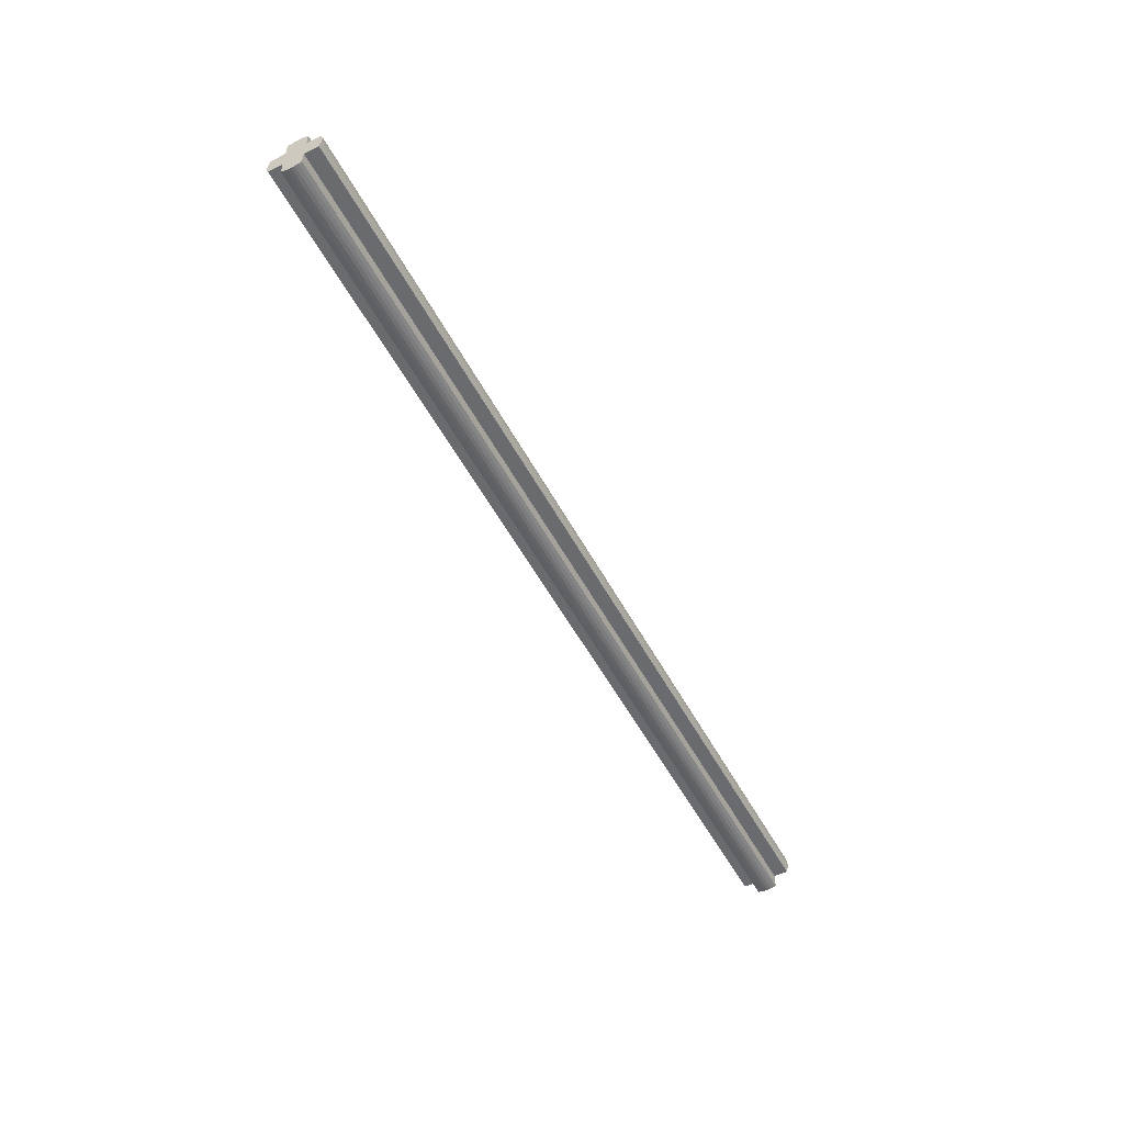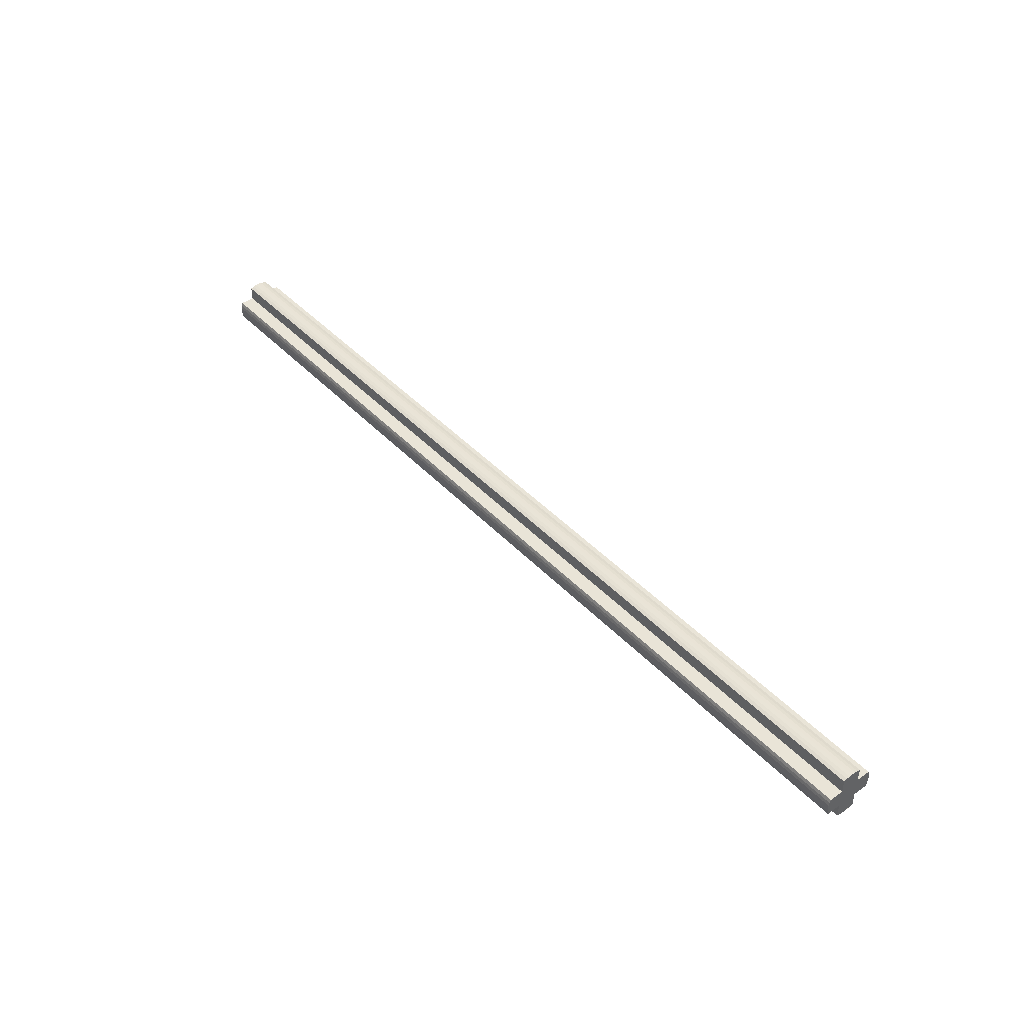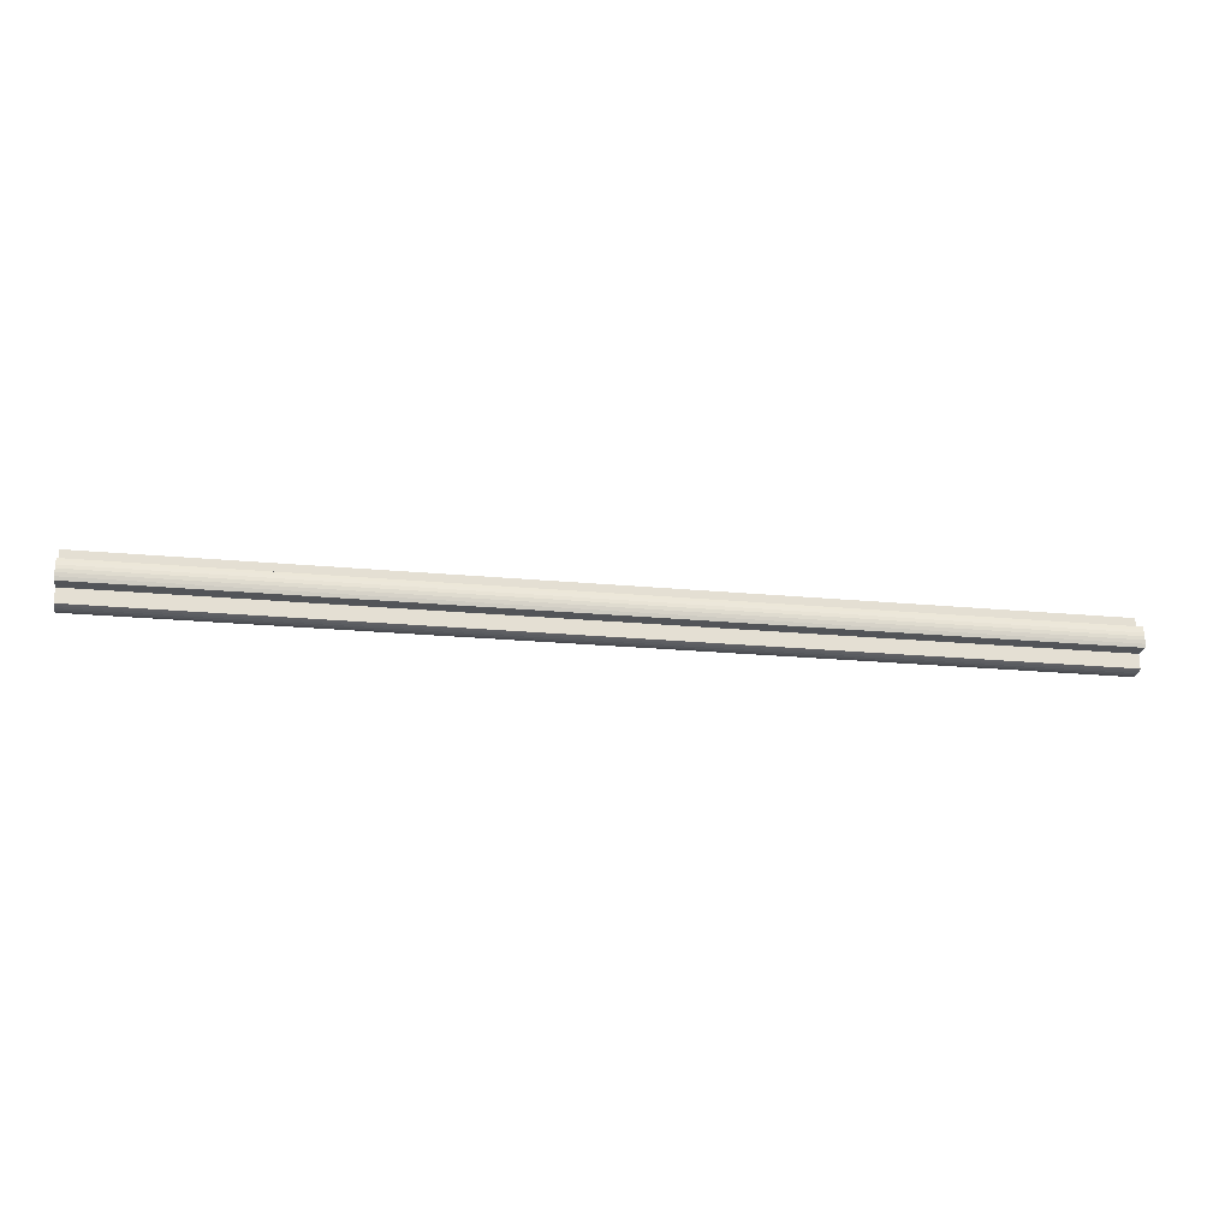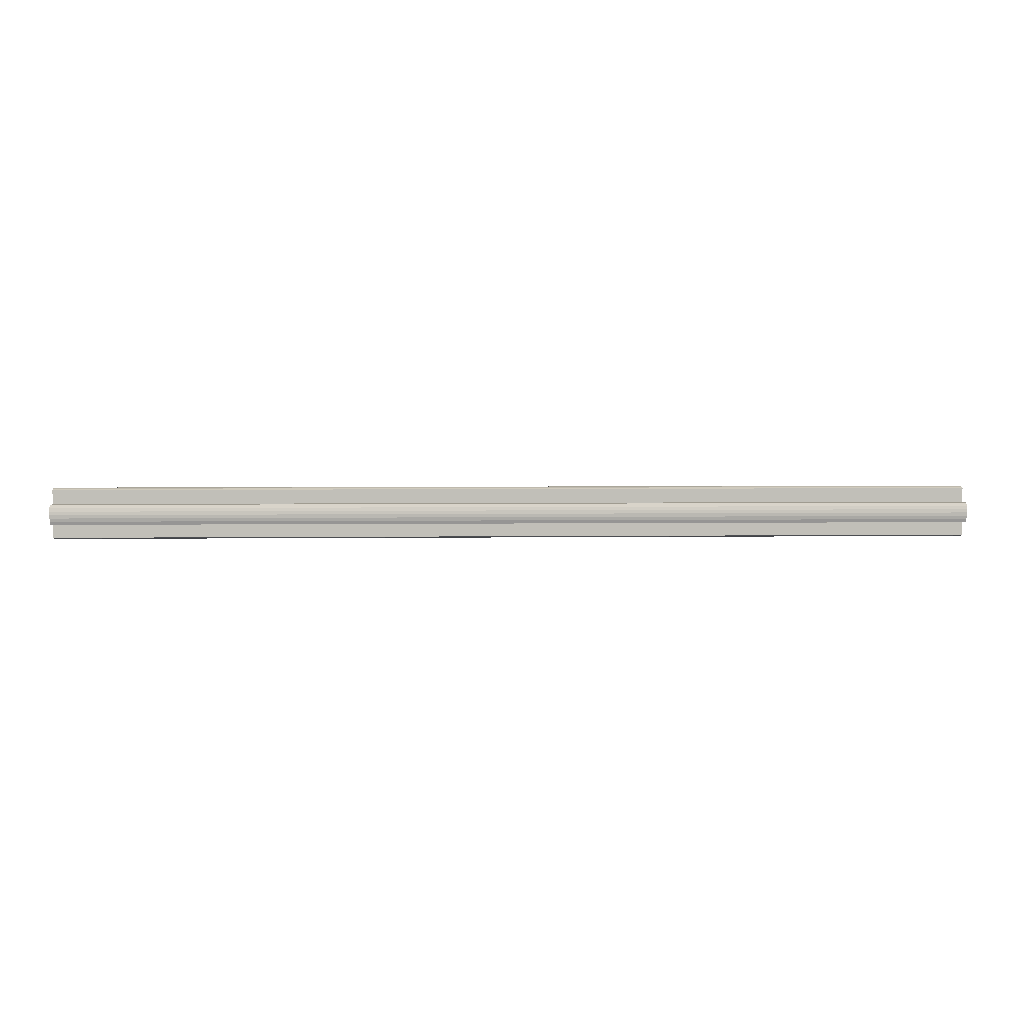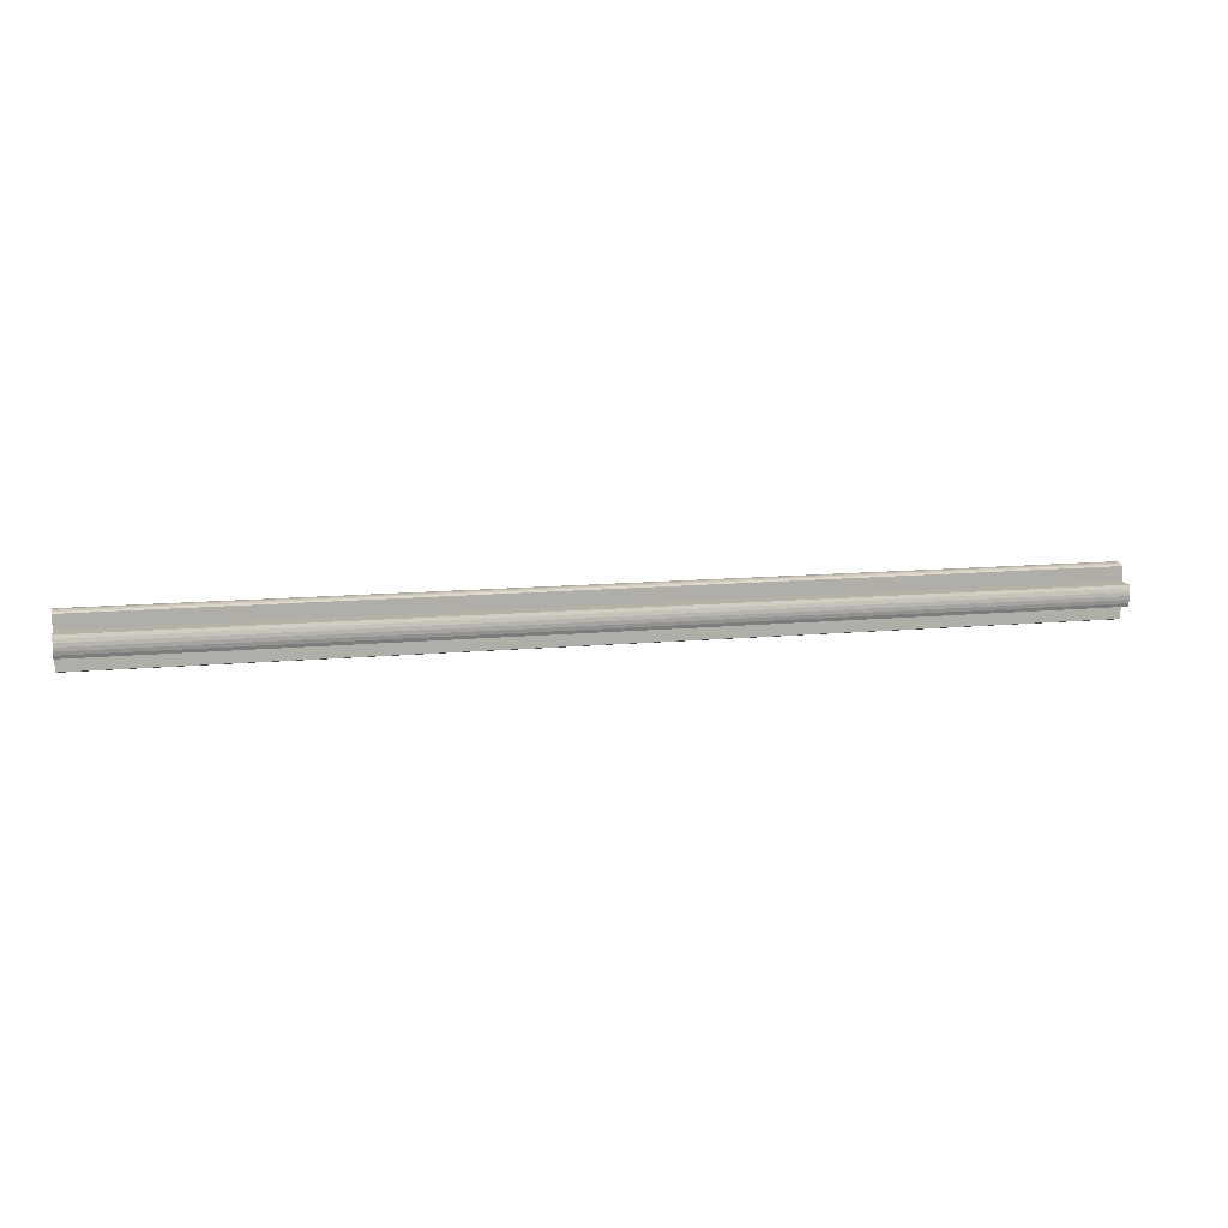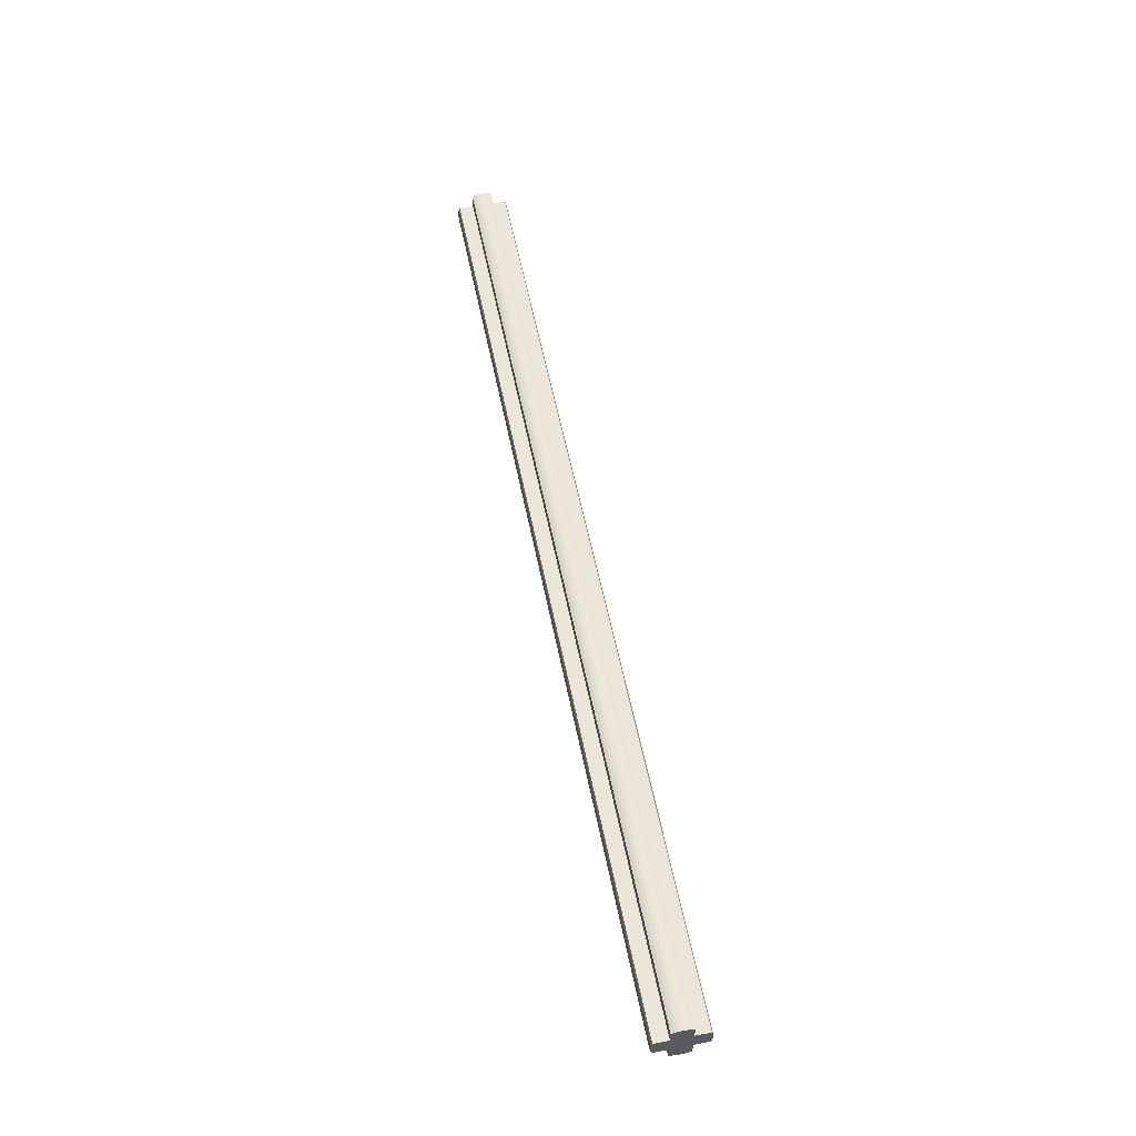
<metadata>
{"format":"obj","ext":"obj","renderer":"f3d","projection":"perspective","resolution":1024,"background":"white","views":[{"elev":-53.3,"azim":117.7,"up":"+Z"},{"elev":43.5,"azim":50.5,"up":"+Y"},{"elev":-23.0,"azim":-9.0,"up":"+Y"},{"elev":4.0,"azim":177.6,"up":"+Z"},{"elev":12.4,"azim":167.6,"up":"+Y"},{"elev":55.8,"azim":78.8,"up":"+Y"}]}
</metadata>
<code>
v -8 0.4346 -0.1165
v 8 0.4346 -0.1165
v 8 0.4157 -0.1722
v -8 0.4157 -0.1722
v -8 0.4461 -0.05874
v 8 0.4461 -0.05874
v 8 0.4346 -0.1165
v -8 0.4346 -0.1165
v -8 0.45 3e-06
v 8 0.45 3e-06
v 8 0.4461 -0.05874
v -8 0.4461 -0.05874
v -8 0.4461 0.05874
v 8 0.4461 0.05874
v 8 0.45 3e-06
v -8 0.45 3e-06
v -8 0.4347 0.1165
v 8 0.4347 0.1165
v 8 0.4461 0.05874
v -8 0.4461 0.05874
v -8 0.4157 0.1722
v 8 0.4157 0.1722
v 8 0.4347 0.1165
v -8 0.4347 0.1165
v 8 0.4157 0.1722
v 8 0.4157 -0.1722
v 8 0.4346 -0.1165
v 8 0.4347 0.1165
v 8 0.4347 0.1165
v 8 0.4346 -0.1165
v 8 0.4461 -0.05874
v 8 0.4461 0.05874
v 8 0.4461 0.05874
v 8 0.4461 -0.05874
v 8 0.45 3e-06
v -8 0.4157 0.1722
v -8 0.4157 -0.1722
v -8 0.4346 -0.1165
v -8 0.4347 0.1165
v -8 0.4347 0.1165
v -8 0.4346 -0.1165
v -8 0.4461 -0.05874
v -8 0.4461 0.05874
v -8 0.4461 0.05874
v -8 0.4461 -0.05874
v -8 0.45 3e-06
v -8 -0.4346 -0.1165
v 8 -0.4346 -0.1165
v 8 -0.4157 -0.1722
v -8 -0.4157 -0.1722
v -8 -0.4461 -0.05874
v 8 -0.4461 -0.05874
v 8 -0.4346 -0.1165
v -8 -0.4346 -0.1165
v -8 -0.45 3e-06
v 8 -0.45 3e-06
v 8 -0.4461 -0.05874
v -8 -0.4461 -0.05874
v -8 -0.4461 0.05874
v 8 -0.4461 0.05874
v 8 -0.45 3e-06
v -8 -0.45 3e-06
v -8 -0.4347 0.1165
v 8 -0.4347 0.1165
v 8 -0.4461 0.05874
v -8 -0.4461 0.05874
v -8 -0.4157 0.1722
v 8 -0.4157 0.1722
v 8 -0.4347 0.1165
v -8 -0.4347 0.1165
v 8 -0.4157 0.1722
v 8 -0.4157 -0.1722
v 8 -0.4346 -0.1165
v 8 -0.4347 0.1165
v 8 -0.4347 0.1165
v 8 -0.4346 -0.1165
v 8 -0.4461 -0.05874
v 8 -0.4461 0.05874
v 8 -0.4461 0.05874
v 8 -0.4461 -0.05874
v 8 -0.45 3e-06
v -8 -0.4157 0.1722
v -8 -0.4157 -0.1722
v -8 -0.4346 -0.1165
v -8 -0.4347 0.1165
v -8 -0.4347 0.1165
v -8 -0.4346 -0.1165
v -8 -0.4461 -0.05874
v -8 -0.4461 0.05874
v -8 -0.4461 0.05874
v -8 -0.4461 -0.05874
v -8 -0.45 3e-06
v -8 -0.1165 -0.4346
v 8 -0.1165 -0.4346
v 8 -0.1722 -0.4157
v -8 -0.1722 -0.4157
v -8 -0.05874 -0.4461
v 8 -0.05874 -0.4461
v 8 -0.1165 -0.4346
v -8 -0.1165 -0.4346
v -8 3e-06 -0.45
v 8 3e-06 -0.45
v 8 -0.05874 -0.4461
v -8 -0.05874 -0.4461
v -8 0.05874 -0.4461
v 8 0.05874 -0.4461
v 8 3e-06 -0.45
v -8 3e-06 -0.45
v -8 0.1165 -0.4347
v 8 0.1165 -0.4347
v 8 0.05874 -0.4461
v -8 0.05874 -0.4461
v -8 0.1722 -0.4157
v 8 0.1722 -0.4157
v 8 0.1165 -0.4347
v -8 0.1165 -0.4347
v 8 0.1722 -0.4157
v 8 -0.1722 -0.4157
v 8 -0.1165 -0.4346
v 8 0.1165 -0.4347
v 8 0.1165 -0.4347
v 8 -0.1165 -0.4346
v 8 -0.05874 -0.4461
v 8 0.05874 -0.4461
v 8 0.05874 -0.4461
v 8 -0.05874 -0.4461
v 8 3e-06 -0.45
v -8 0.1722 -0.4157
v -8 -0.1722 -0.4157
v -8 -0.1165 -0.4346
v -8 0.1165 -0.4347
v -8 0.1165 -0.4347
v -8 -0.1165 -0.4346
v -8 -0.05874 -0.4461
v -8 0.05874 -0.4461
v -8 0.05874 -0.4461
v -8 -0.05874 -0.4461
v -8 3e-06 -0.45
v -8 -0.1165 0.4346
v 8 -0.1165 0.4346
v 8 -0.1722 0.4157
v -8 -0.1722 0.4157
v -8 -0.05874 0.4461
v 8 -0.05874 0.4461
v 8 -0.1165 0.4346
v -8 -0.1165 0.4346
v -8 3e-06 0.45
v 8 3e-06 0.45
v 8 -0.05874 0.4461
v -8 -0.05874 0.4461
v -8 0.05874 0.4461
v 8 0.05874 0.4461
v 8 3e-06 0.45
v -8 3e-06 0.45
v -8 0.1165 0.4347
v 8 0.1165 0.4347
v 8 0.05874 0.4461
v -8 0.05874 0.4461
v -8 0.1722 0.4157
v 8 0.1722 0.4157
v 8 0.1165 0.4347
v -8 0.1165 0.4347
v 8 0.1722 0.4157
v 8 -0.1722 0.4157
v 8 -0.1165 0.4346
v 8 0.1165 0.4347
v 8 0.1165 0.4347
v 8 -0.1165 0.4346
v 8 -0.05874 0.4461
v 8 0.05874 0.4461
v 8 0.05874 0.4461
v 8 -0.05874 0.4461
v 8 3e-06 0.45
v -8 0.1722 0.4157
v -8 -0.1722 0.4157
v -8 -0.1165 0.4346
v -8 0.1165 0.4347
v -8 0.1165 0.4347
v -8 -0.1165 0.4346
v -8 -0.05874 0.4461
v -8 0.05874 0.4461
v -8 0.05874 0.4461
v -8 -0.05874 0.4461
v -8 3e-06 0.45
v -8 0.1722 -0.1722
v -8 0.1722 -0.4157
v 8 0.1722 -0.4157
v 8 0.1722 -0.1722
v -8 0.1722 -0.1722
v 8 0.1722 -0.1722
v 8 0.4158 -0.1722
v -8 0.4158 -0.1722
v -8 0.1722 0.1722
v -8 0.4157 0.1722
v 8 0.4157 0.1722
v 8 0.1722 0.1722
v -8 0.1722 0.1722
v 8 0.1722 0.1722
v 8 0.1722 0.4158
v -8 0.1722 0.4158
v -8 -0.1722 0.1722
v -8 -0.1722 0.4157
v 8 -0.1722 0.4157
v 8 -0.1722 0.1722
v -8 -0.1722 0.1722
v 8 -0.1722 0.1722
v 8 -0.4158 0.1722
v -8 -0.4158 0.1722
v -8 -0.1722 -0.1722
v -8 -0.4157 -0.1722
v 8 -0.4157 -0.1722
v 8 -0.1722 -0.1722
v -8 -0.1722 -0.1722
v 8 -0.1722 -0.1722
v 8 -0.1722 -0.4158
v -8 -0.1722 -0.4158
v 8 0.4158 -0.1722
v 8 0.4158 0.1722
v 8 0.1722 0.1722
v 8 0.1722 -0.1722
v 8 0.1722 0.4158
v 8 -0.1722 0.4158
v 8 -0.1722 0.1722
v 8 0.1722 0.1722
v 8 -0.4158 0.1722
v 8 -0.4158 -0.1722
v 8 -0.1722 -0.1722
v 8 -0.1722 0.1722
v 8 -0.1722 -0.4158
v 8 0.1722 -0.4158
v 8 0.1722 -0.1722
v 8 -0.1722 -0.1722
v 8 0.1722 -0.1722
v 8 0.1722 0.1722
v 8 -0.1722 0.1722
v 8 -0.1722 -0.1722
v -8 0.1722 0.1722
v -8 0.4158 0.1722
v -8 0.4158 -0.1722
v -8 0.1722 -0.1722
v -8 -0.1722 0.1722
v -8 -0.1722 0.4158
v -8 0.1722 0.4158
v -8 0.1722 0.1722
v -8 -0.1722 -0.1722
v -8 -0.4158 -0.1722
v -8 -0.4158 0.1722
v -8 -0.1722 0.1722
v -8 0.1722 -0.1722
v -8 0.1722 -0.4158
v -8 -0.1722 -0.4158
v -8 -0.1722 -0.1722
v -8 -0.1722 0.1722
v -8 0.1722 0.1722
v -8 0.1722 -0.1722
v -8 -0.1722 -0.1722
g mesh4946796
f 1 2 3
f 3 4 1
f 5 6 7
f 7 8 5
f 9 10 11
f 11 12 9
f 13 14 15
f 15 16 13
f 17 18 19
f 19 20 17
f 21 22 23
f 23 24 21
g mesh4946799
f 25 26 27
f 27 28 25
f 29 30 31
f 31 32 29
f 33 34 35
g mesh4946801
f 36 38 37
f 38 36 39
f 40 42 41
f 42 40 43
f 44 46 45
g mesh4946806
f 47 49 48
f 49 47 50
f 51 53 52
f 53 51 54
f 55 57 56
f 57 55 58
f 59 61 60
f 61 59 62
f 63 65 64
f 65 63 66
f 67 69 68
f 69 67 70
g mesh4946809
f 71 73 72
f 73 71 74
f 75 77 76
f 77 75 78
f 79 81 80
g mesh4946811
f 82 83 84
f 84 85 82
f 86 87 88
f 88 89 86
f 90 91 92
g mesh4946816
f 93 94 95
f 95 96 93
f 97 98 99
f 99 100 97
f 101 102 103
f 103 104 101
f 105 106 107
f 107 108 105
f 109 110 111
f 111 112 109
f 113 114 115
f 115 116 113
g mesh4946819
f 117 118 119
f 119 120 117
f 121 122 123
f 123 124 121
f 125 126 127
g mesh4946821
f 128 130 129
f 130 128 131
f 132 134 133
f 134 132 135
f 136 138 137
g mesh4946826
f 139 141 140
f 141 139 142
f 143 145 144
f 145 143 146
f 147 149 148
f 149 147 150
f 151 153 152
f 153 151 154
f 155 157 156
f 157 155 158
f 159 161 160
f 161 159 162
g mesh4946829
f 163 165 164
f 165 163 166
f 167 169 168
f 169 167 170
f 171 173 172
g mesh4946831
f 174 175 176
f 176 177 174
f 178 179 180
f 180 181 178
f 182 183 184
g mesh4946833
f 185 187 186
f 187 185 188
f 189 191 190
f 191 189 192
g mesh4946835
f 193 195 194
f 195 193 196
f 197 199 198
f 199 197 200
g mesh4946837
f 201 203 202
f 203 201 204
f 205 207 206
f 207 205 208
g mesh4946839
f 209 211 210
f 211 209 212
f 213 215 214
f 215 213 216
f 217 218 219
f 219 220 217
f 221 222 223
f 223 224 221
f 225 226 227
f 227 228 225
f 229 230 231
f 231 232 229
f 233 234 235
f 235 236 233
f 237 238 239
f 239 240 237
f 241 242 243
f 243 244 241
f 245 246 247
f 247 248 245
f 249 250 251
f 251 252 249
f 253 254 255
f 255 256 253

</code>
